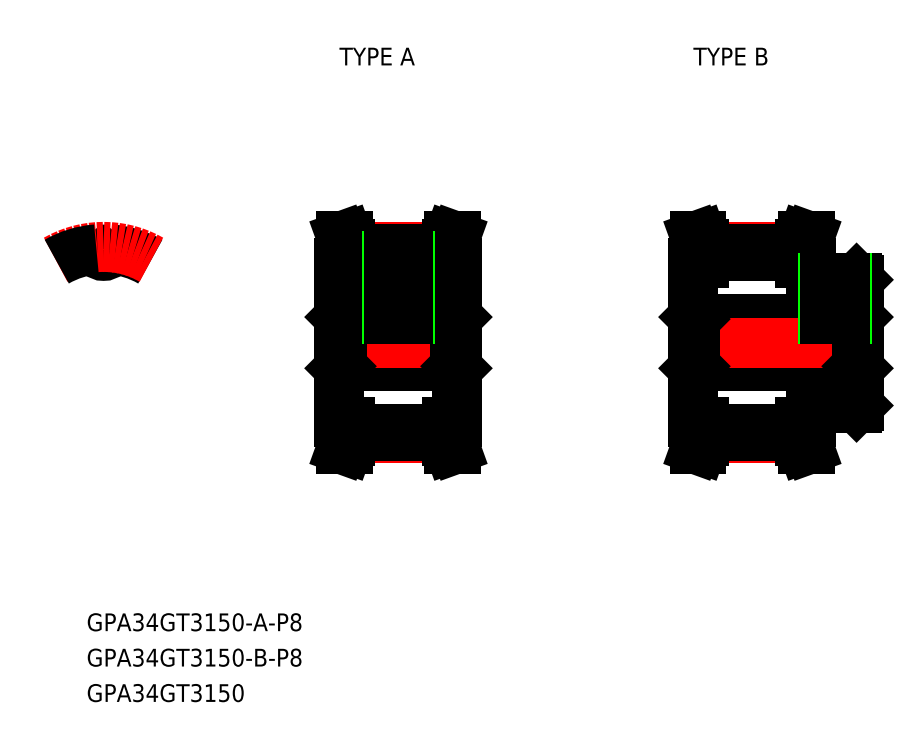
<metadata>
{"format":"dxf","ext":"dxf","renderer":"ezdxf+matplotlib","layout":"modelspace","background":"white","min_lineweight":24,"dpi":150}
</metadata>
<code>
0
SECTION
2
ENTITIES
0
TEXT
8
0
10
-2.883
20
-48.9
30
0
40
3
1
GPA34GT3150-A-P8
0
TEXT
8
0
10
-2.883
20
-60.9
30
0
40
3
1
GPA34GT3150
0
TEXT
8
0
10
-2.883
20
-54.9
30
0
40
3
1
GPA34GT3150-B-P8
0
TEXT
8
0
10
40
20
47
30
0
40
3
1
TYPE A
0
TEXT
8
0
10
100
20
47
30
0
40
3
1
TYPE B
0
LINE
8
CENTER
10
1.1e-15
20
12.71
30
0
11
1.1e-15
21
18.23
31
0
0
ARC
8
0
10
-1.193
20
15.64
30
0
40
0.171
50
4.908
51
94.36
0
ARC
8
0
10
1.6e-15
20
15.74
30
0
40
1.026
50
184.9
51
355.1
0
ARC
8
0
10
1.193
20
15.64
30
0
40
0.171
50
85.64
51
175.1
0
LINE
8
0
10
40
20
13.5
30
0
11
40
21
-13.5
31
0
0
LINE
8
0
10
60
20
13.5
30
0
11
60
21
-13.5
31
0
0
LINE
8
CENTER
10
41.85
20
-16.23
30
0
11
58.15
21
-16.23
31
0
0
LINE
8
0
10
41.85
20
-14.71
30
0
11
58.15
21
-14.71
31
0
0
LINE
8
0
10
41.85
20
-15.86
30
0
11
58.15
21
-15.86
31
0
0
LINE
8
0
10
40.34
20
-4
30
0
11
59.66
21
-4
31
0
0
LINE
8
0
10
40.34
20
4
30
0
11
59.66
21
4
31
0
0
LINE
8
CENTER
10
41.85
20
16.23
30
0
11
58.15
21
16.23
31
0
0
LINE
8
0
10
41.85
20
14.71
30
0
11
58.15
21
14.71
31
0
0
LINE
8
0
10
41.85
20
15.86
30
0
11
58.15
21
15.86
31
0
0
LINE
8
CENTER
10
38
20
0
30
0
11
62
21
0
31
0
0
LINE
8
0
10
40
20
-4.342
30
0
11
40.34
21
-4
31
0
0
LINE
8
0
10
40
20
4.342
30
0
11
40.34
21
4
31
0
0
LINE
8
0
10
60
20
-4.342
30
0
11
59.66
21
-4
31
0
0
LINE
8
0
10
60
20
4.342
30
0
11
59.66
21
4
31
0
0
LINE
8
0
10
128
20
10.66
30
0
11
128
21
-10.66
31
0
0
LINE
8
0
10
100
20
13.5
30
0
11
100
21
-13.5
31
0
0
LINE
8
CENTER
10
101.8
20
-16.23
30
0
11
118.1
21
-16.23
31
0
0
LINE
8
0
10
101.8
20
-14.71
30
0
11
118.1
21
-14.71
31
0
0
LINE
8
0
10
101.8
20
-15.86
30
0
11
118.1
21
-15.86
31
0
0
LINE
8
0
10
120
20
-11
30
0
11
127.7
21
-11
31
0
0
LINE
8
0
10
120
20
-11
30
0
11
120
21
-13.5
31
0
0
LINE
8
0
10
127.7
20
-11
30
0
11
128
21
-10.66
31
0
0
LINE
8
0
10
100.3
20
-4
30
0
11
127.7
21
-4
31
0
0
LINE
8
0
10
100.3
20
4
30
0
11
127.7
21
4
31
0
0
LINE
8
CENTER
10
101.8
20
16.23
30
0
11
118.1
21
16.23
31
0
0
LINE
8
0
10
101.8
20
14.71
30
0
11
118.1
21
14.71
31
0
0
LINE
8
0
10
101.8
20
15.86
30
0
11
118.1
21
15.86
31
0
0
LINE
8
CENTER
10
98
20
0
30
0
11
130
21
0
31
0
0
LINE
8
0
10
100
20
-4.342
30
0
11
100.3
21
-4
31
0
0
LINE
8
0
10
100
20
4.342
30
0
11
100.3
21
4
31
0
0
LINE
8
0
10
120
20
11
30
0
11
120
21
13.5
31
0
0
LINE
8
0
10
120
20
11
30
0
11
127.7
21
11
31
0
0
LINE
8
0
10
128
20
-4.342
30
0
11
127.7
21
-4
31
0
0
LINE
8
0
10
128
20
4.342
30
0
11
127.7
21
4
31
0
0
LINE
8
0
10
127.7
20
11
30
0
11
128
21
10.66
31
0
0
ARC
8
0
10
1.1e-15
20
0
30
0
40
15.86
50
60
51
85.64
0
ARC
8
CENTER
10
1.1e-15
20
0
30
0
40
16.23
50
60
51
120
0
ARC
8
0
10
1.1e-15
20
0
30
0
40
15.86
50
94.36
51
120
0
LINE
8
0
10
41.85
20
16.65
30
0
11
41.36
21
18
31
0
0
LINE
8
0
10
41.85
20
16.65
30
0
11
41.85
21
13.5
31
0
0
LINE
8
0
10
40.3
20
18
30
0
11
41.36
21
18
31
0
0
LINE
8
0
10
40.85
20
16.48
30
0
11
40.3
21
18
31
0
0
LINE
8
0
10
40.85
20
16.48
30
0
11
40.85
21
13.5
31
0
0
LINE
8
0
10
41.85
20
13.5
30
0
11
40
21
13.5
31
0
0
LINE
8
0
10
40.85
20
-16.48
30
0
11
40.85
21
-13.5
31
0
0
LINE
8
0
10
41.85
20
-16.65
30
0
11
41.85
21
-13.5
31
0
0
LINE
8
0
10
40.3
20
-18
30
0
11
40.85
21
-16.48
31
0
0
LINE
8
0
10
41.36
20
-18
30
0
11
41.85
21
-16.65
31
0
0
LINE
8
0
10
40.3
20
-18
30
0
11
41.36
21
-18
31
0
0
LINE
8
0
10
41.85
20
-13.5
30
0
11
40
21
-13.5
31
0
0
LINE
8
0
10
40.34
20
4
30
0
11
40.34
21
-4
31
0
0
LINE
8
0
10
101.8
20
16.65
30
0
11
101.4
21
18
31
0
0
LINE
8
0
10
101.8
20
16.65
30
0
11
101.8
21
13.5
31
0
0
LINE
8
0
10
100.3
20
18
30
0
11
101.4
21
18
31
0
0
LINE
8
0
10
100.8
20
16.48
30
0
11
100.3
21
18
31
0
0
LINE
8
0
10
100.8
20
16.48
30
0
11
100.8
21
13.5
31
0
0
LINE
8
0
10
101.8
20
13.5
30
0
11
100
21
13.5
31
0
0
LINE
8
0
10
100.8
20
-16.48
30
0
11
100.8
21
-13.5
31
0
0
LINE
8
0
10
101.8
20
-16.65
30
0
11
101.8
21
-13.5
31
0
0
LINE
8
0
10
100.3
20
-18
30
0
11
100.8
21
-16.48
31
0
0
LINE
8
0
10
101.4
20
-18
30
0
11
101.8
21
-16.65
31
0
0
LINE
8
0
10
100.3
20
-18
30
0
11
101.4
21
-18
31
0
0
LINE
8
0
10
101.8
20
-13.5
30
0
11
100
21
-13.5
31
0
0
LINE
8
0
10
100.3
20
4
30
0
11
100.3
21
-4
31
0
0
LINE
8
0
10
58.64
20
18
30
0
11
58.15
21
16.65
31
0
0
LINE
8
0
10
59.7
20
18
30
0
11
58.64
21
18
31
0
0
LINE
8
0
10
59.7
20
18
30
0
11
59.15
21
16.48
31
0
0
LINE
8
0
10
59.15
20
16.48
30
0
11
59.15
21
13.5
31
0
0
LINE
8
0
10
58.15
20
13.5
30
0
11
60
21
13.5
31
0
0
LINE
8
0
10
58.15
20
16.65
30
0
11
58.15
21
13.5
31
0
0
LINE
8
0
10
59.15
20
-16.48
30
0
11
59.15
21
-13.5
31
0
0
LINE
8
0
10
58.15
20
-16.65
30
0
11
58.15
21
-13.5
31
0
0
LINE
8
0
10
59.15
20
-16.48
30
0
11
59.7
21
-18
31
0
0
LINE
8
0
10
58.15
20
-16.65
30
0
11
58.64
21
-18
31
0
0
LINE
8
0
10
59.7
20
-18
30
0
11
58.64
21
-18
31
0
0
LINE
8
0
10
58.15
20
-13.5
30
0
11
60
21
-13.5
31
0
0
LINE
8
0
10
118.6
20
18
30
0
11
118.1
21
16.65
31
0
0
LINE
8
0
10
119.7
20
18
30
0
11
118.6
21
18
31
0
0
LINE
8
0
10
119.7
20
18
30
0
11
119.1
21
16.48
31
0
0
LINE
8
0
10
119.1
20
16.48
30
0
11
119.1
21
13.5
31
0
0
LINE
8
0
10
118.1
20
13.5
30
0
11
120
21
13.5
31
0
0
LINE
8
0
10
118.1
20
16.65
30
0
11
118.1
21
13.5
31
0
0
LINE
8
0
10
119.1
20
-16.48
30
0
11
119.1
21
-13.5
31
0
0
LINE
8
0
10
118.1
20
-16.65
30
0
11
118.1
21
-13.5
31
0
0
LINE
8
0
10
119.1
20
-16.48
30
0
11
119.7
21
-18
31
0
0
LINE
8
0
10
118.1
20
-16.65
30
0
11
118.6
21
-18
31
0
0
LINE
8
0
10
119.7
20
-18
30
0
11
118.6
21
-18
31
0
0
LINE
8
0
10
118.1
20
-13.5
30
0
11
120
21
-13.5
31
0
0
LINE
8
0
10
59.66
20
4
30
0
11
59.66
21
-4
31
0
0
LINE
8
0
10
127.7
20
4
30
0
11
127.7
21
-4
31
0
0
LINE
8
CENTER
10
50
20
16.71
30
0
11
50
21
2
31
0
0
LINE
8
0
10
48
20
14.71
30
0
11
48
21
4
31
0
0
LINE
8
0
10
48.38
20
14.71
30
0
11
48.38
21
4
31
0
0
LINE
8
0
10
52
20
14.71
30
0
11
52
21
4
31
0
0
LINE
8
0
10
51.62
20
14.71
30
0
11
51.62
21
4
31
0
0
LINE
8
CENTER
10
124
20
13
30
0
11
124
21
2
31
0
0
LINE
8
0
10
122
20
11
30
0
11
122
21
4
31
0
0
LINE
8
0
10
122.4
20
11
30
0
11
122.4
21
4
31
0
0
LINE
8
0
10
126
20
11
30
0
11
126
21
4
31
0
0
LINE
8
0
10
125.6
20
11
30
0
11
125.6
21
4
31
0
0
ENDSEC
0
EOF

</code>
